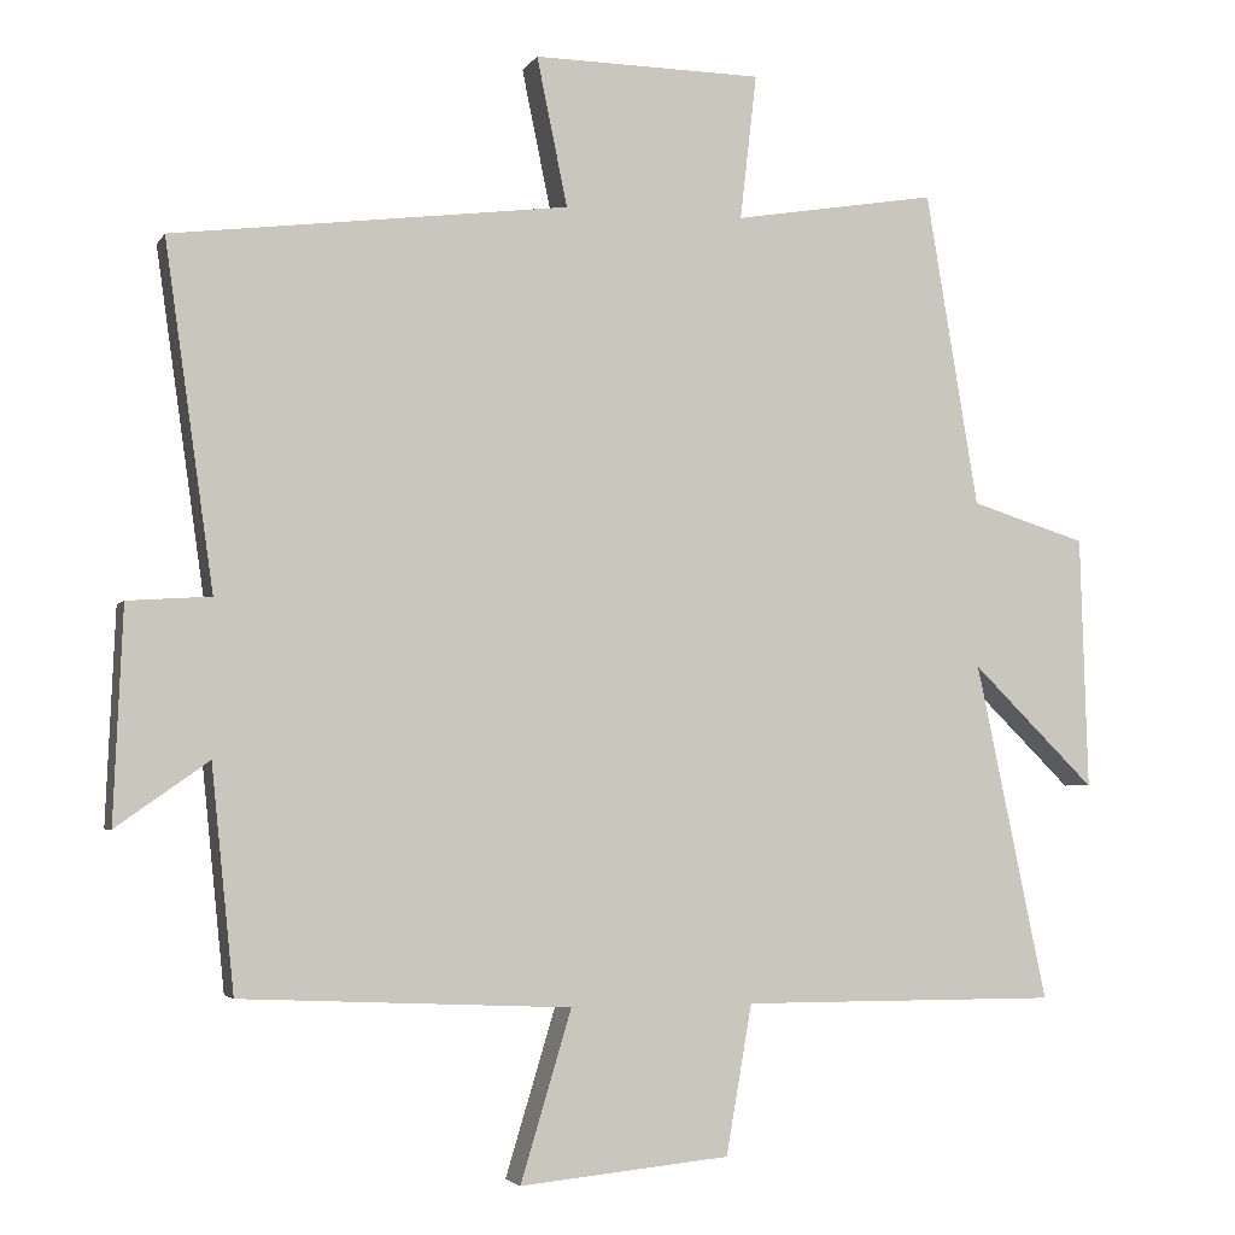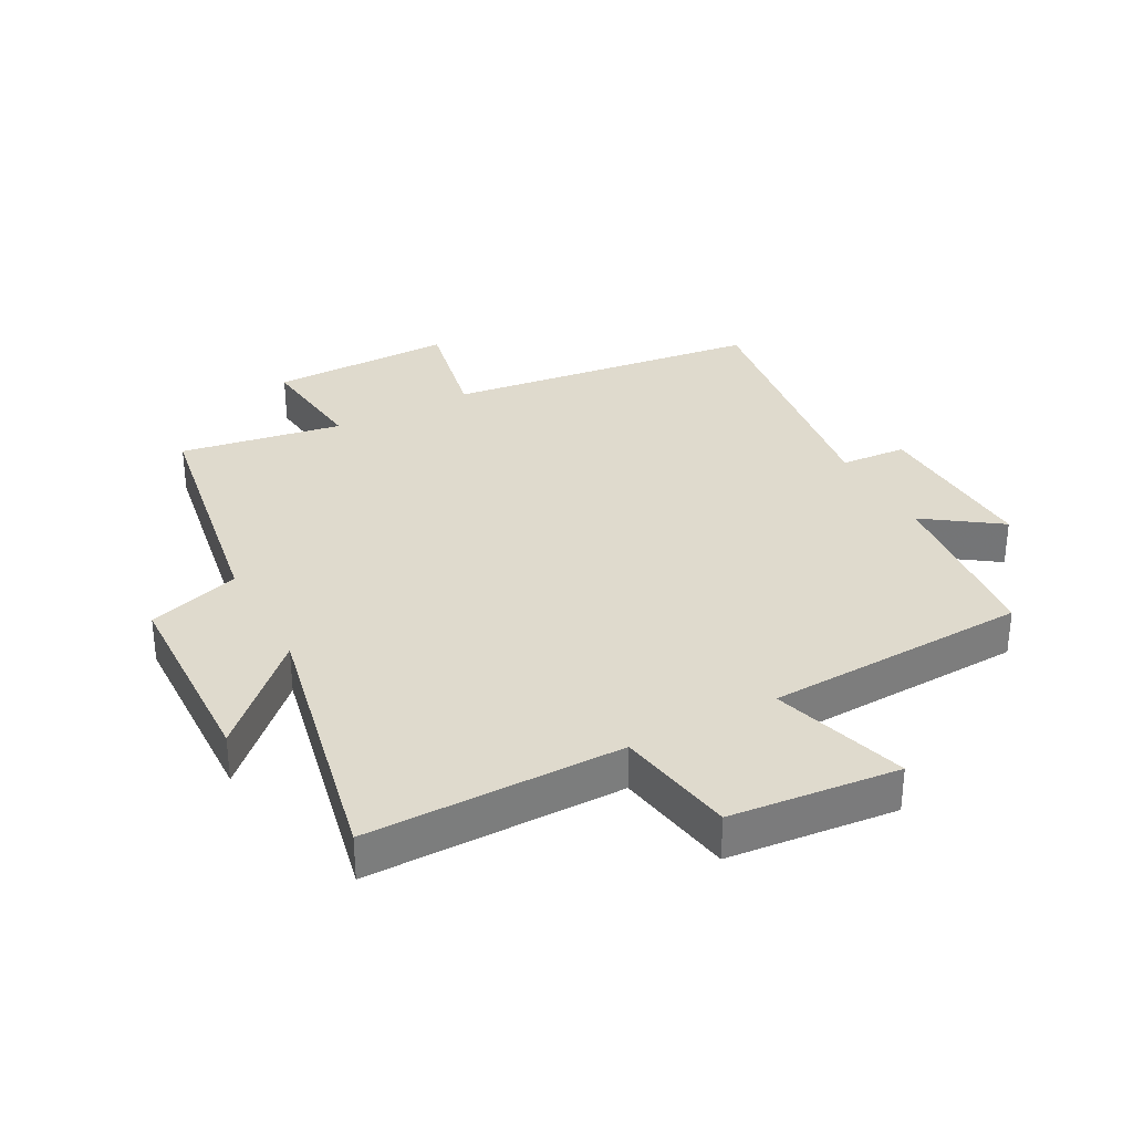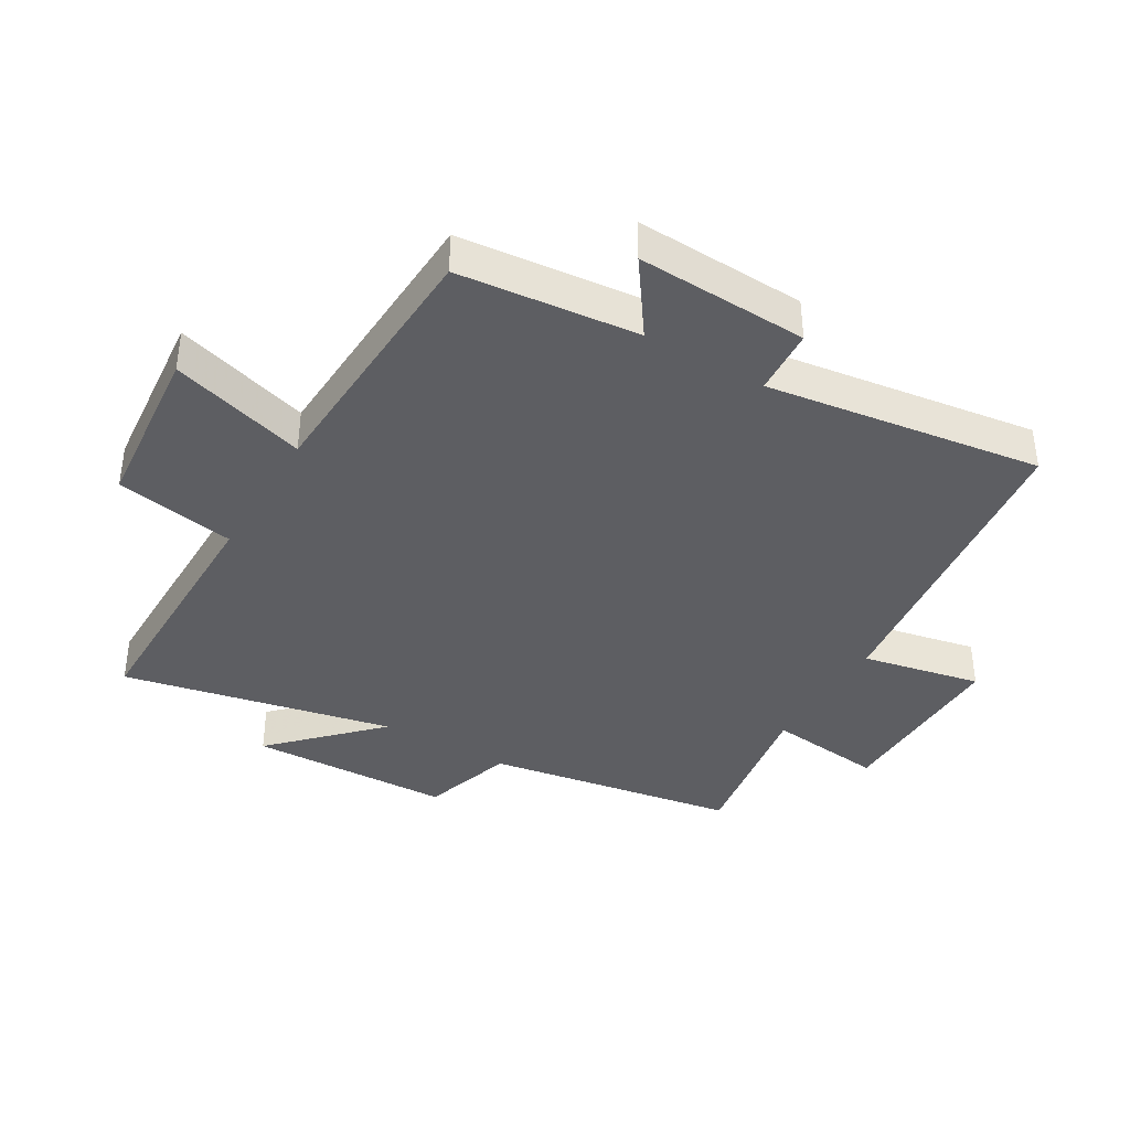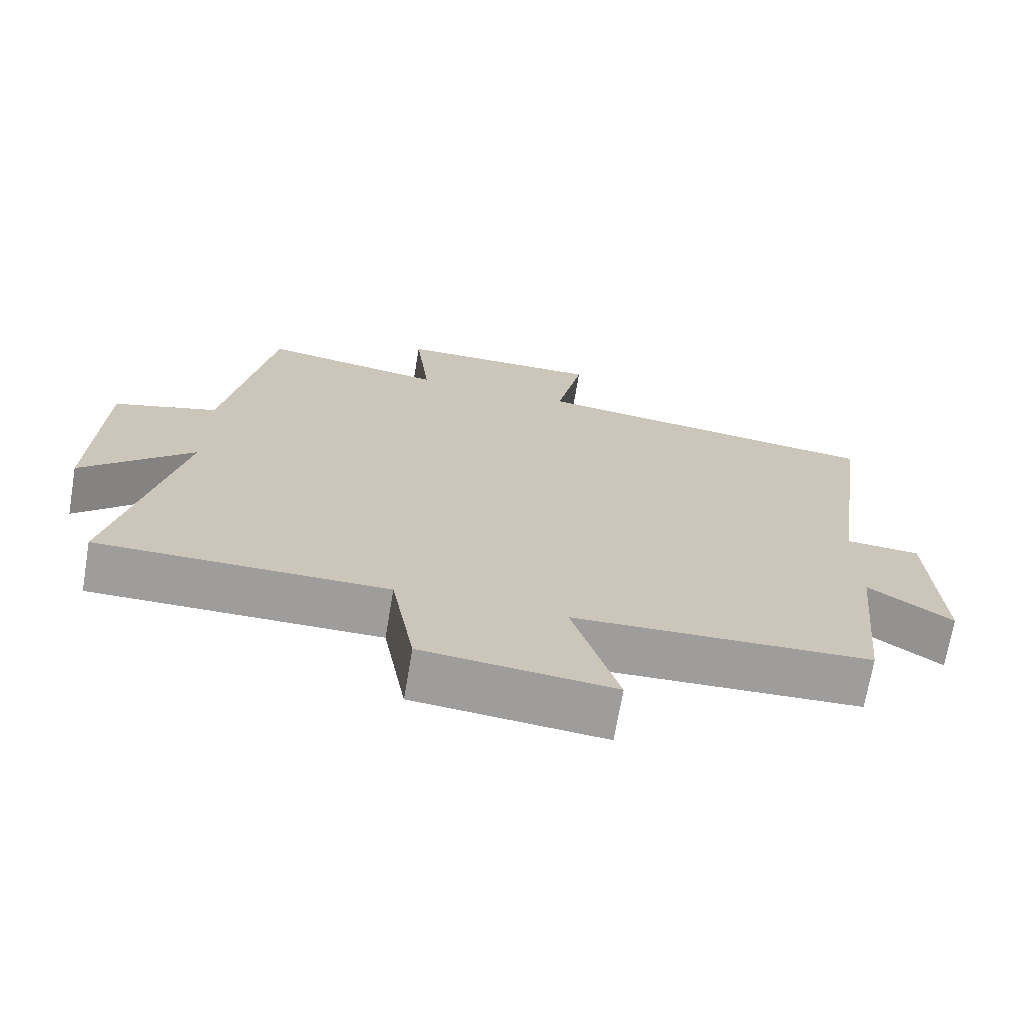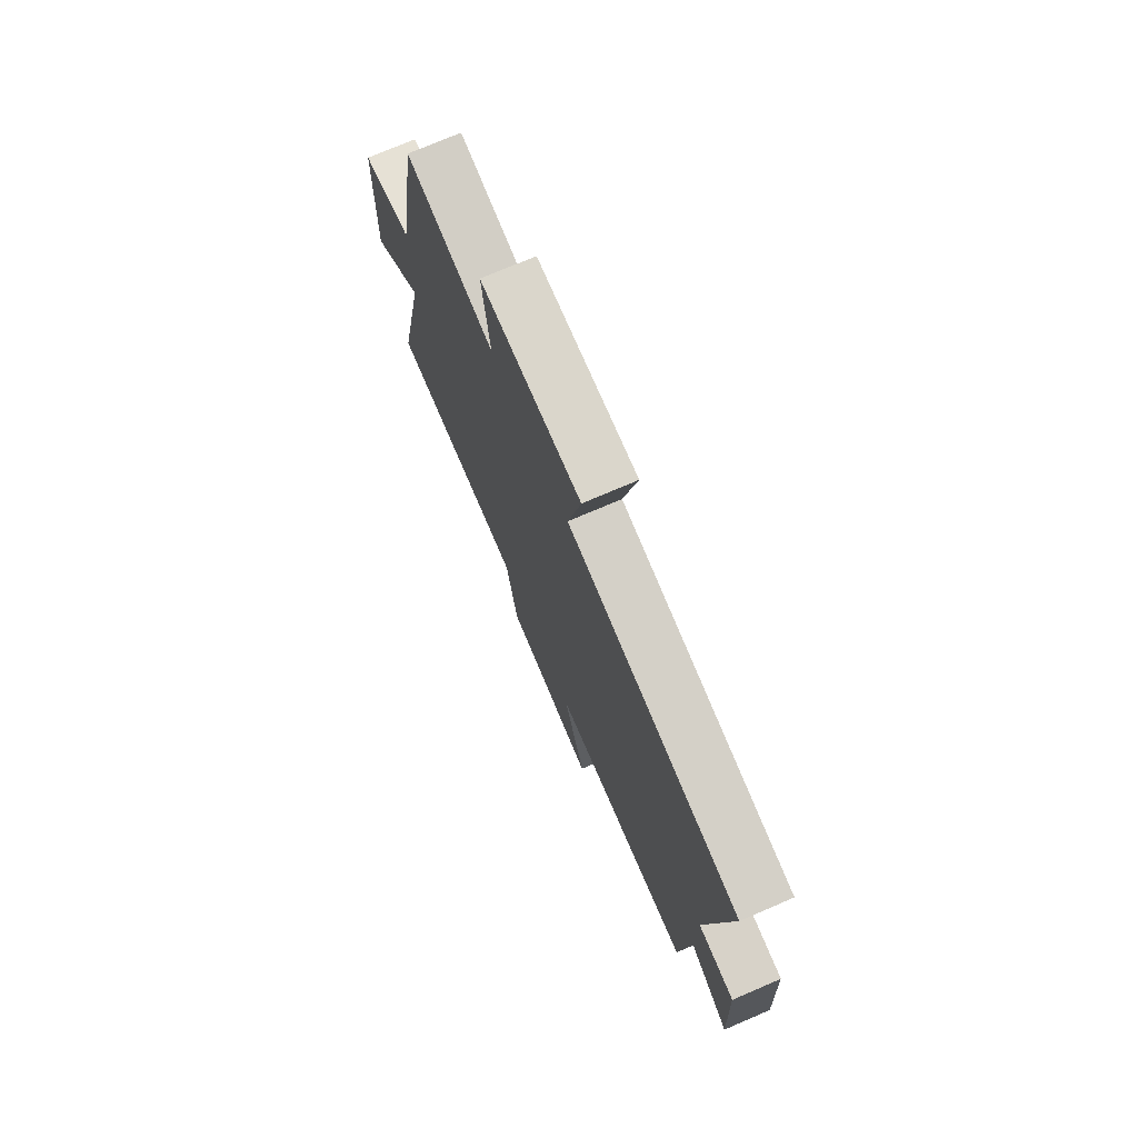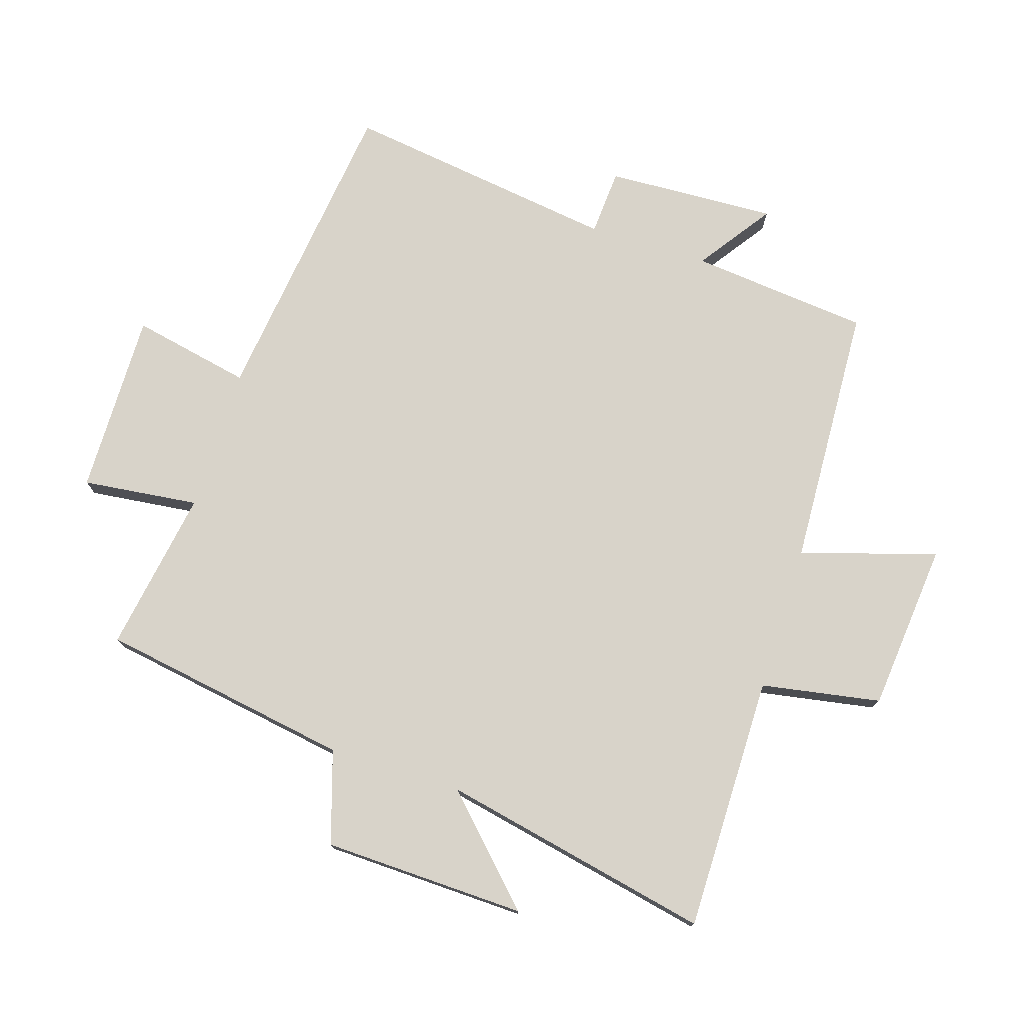
<metadata>
{"format":"obj","ext":"obj","renderer":"f3d","projection":"perspective","resolution":1024,"background":"white","views":[{"elev":-3.6,"azim":-17.2,"up":"+Z"},{"elev":32.6,"azim":151.8,"up":"+Y"},{"elev":-38.8,"azim":-120.6,"up":"+Y"},{"elev":-70.6,"azim":170.4,"up":"+Z"},{"elev":74.4,"azim":-113.2,"up":"+Z"},{"elev":75.9,"azim":107.5,"up":"+Y"}]}
</metadata>
<code>
v 0.591 0.07 -0.501
v 0.185 0.07 -0.5
v 0.152 0.07 -0.69
v -0.116 0.07 -0.716
v -0.051 0.07 -0.5
v -0.471 0.07 -0.481
v -0.5 0.07 -0.196
v -0.618 0.07 -0.279
v -0.606 0.07 -0.007
v -0.5 0.07 0
v -0.562 0.07 0.437
v -0.058 0.07 0.5
v -0.097 0.07 0.689
v 0.195 0.07 0.685
v 0.174 0.07 0.5
v 0.433 0.07 0.543
v 0.5 0.07 0.143
v 0.647 0.07 0.097
v 0.657 0.07 -0.225
v 0.5 0.07 -0.071
v 0.591 0 -0.501
v 0.185 0 -0.5
v 0.152 0 -0.69
v -0.116 0 -0.716
v -0.051 0 -0.5
v -0.471 0 -0.481
v -0.5 0 -0.196
v -0.618 0 -0.279
v -0.606 0 -0.007
v -0.5 0 0
v -0.562 0 0.437
v -0.058 0 0.5
v -0.097 0 0.689
v 0.195 0 0.685
v 0.174 0 0.5
v 0.433 0 0.543
v 0.5 0 0.143
v 0.647 0 0.097
v 0.657 0 -0.225
v 0.5 0 -0.071
f 17 18 19 20
f 15 16 17 20
f 15 20 1 2
f 12 13 14 15
f 15 2 3
f 12 15 3
f 11 12 3
f 10 11 3
f 7 8 9 10
f 5 6 7 10
f 5 10 3
f 3 4 5
f 40 39 38 37
f 40 37 36 35
f 22 21 40 35
f 35 34 33 32
f 23 22 35
f 23 35 32
f 23 32 31
f 23 31 30
f 30 29 28 27
f 30 27 26 25
f 23 30 25
f 25 24 23
f 1 21 22 2
f 2 22 23 3
f 3 23 24 4
f 4 24 25 5
f 5 25 26 6
f 6 26 27 7
f 7 27 28 8
f 8 28 29 9
f 9 29 30 10
f 10 30 31 11
f 11 31 32 12
f 12 32 33 13
f 13 33 34 14
f 14 34 35 15
f 15 35 36 16
f 16 36 37 17
f 17 37 38 18
f 18 38 39 19
f 19 39 40 20
f 20 40 21 1

</code>
